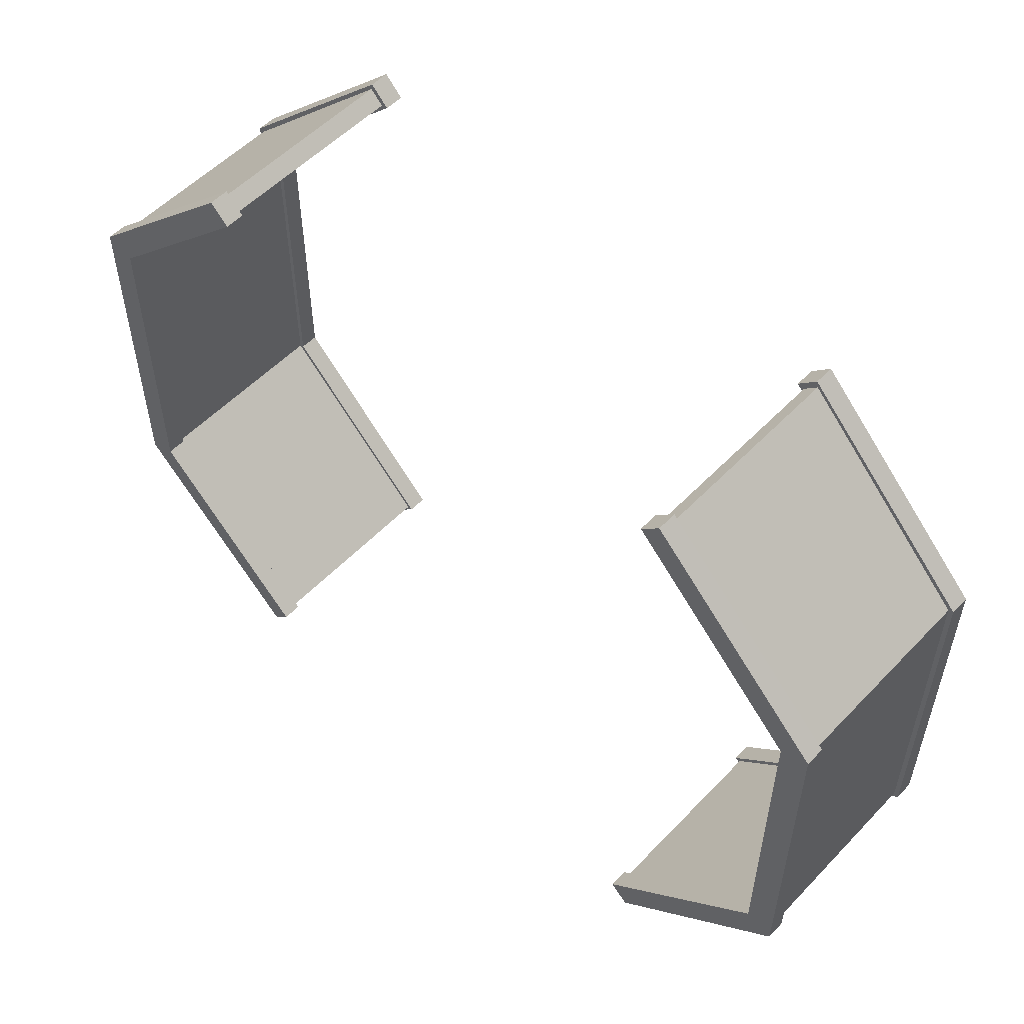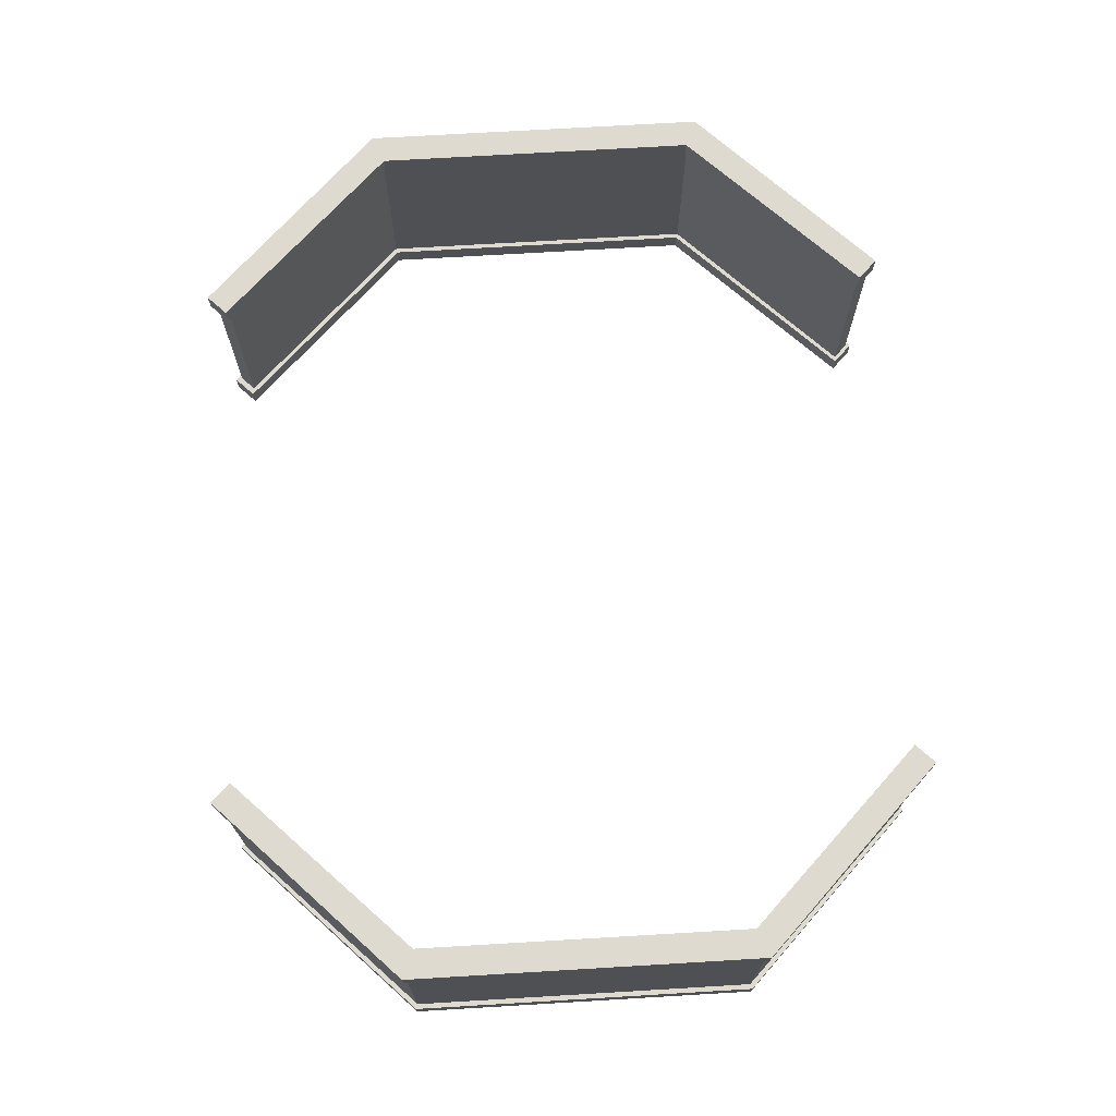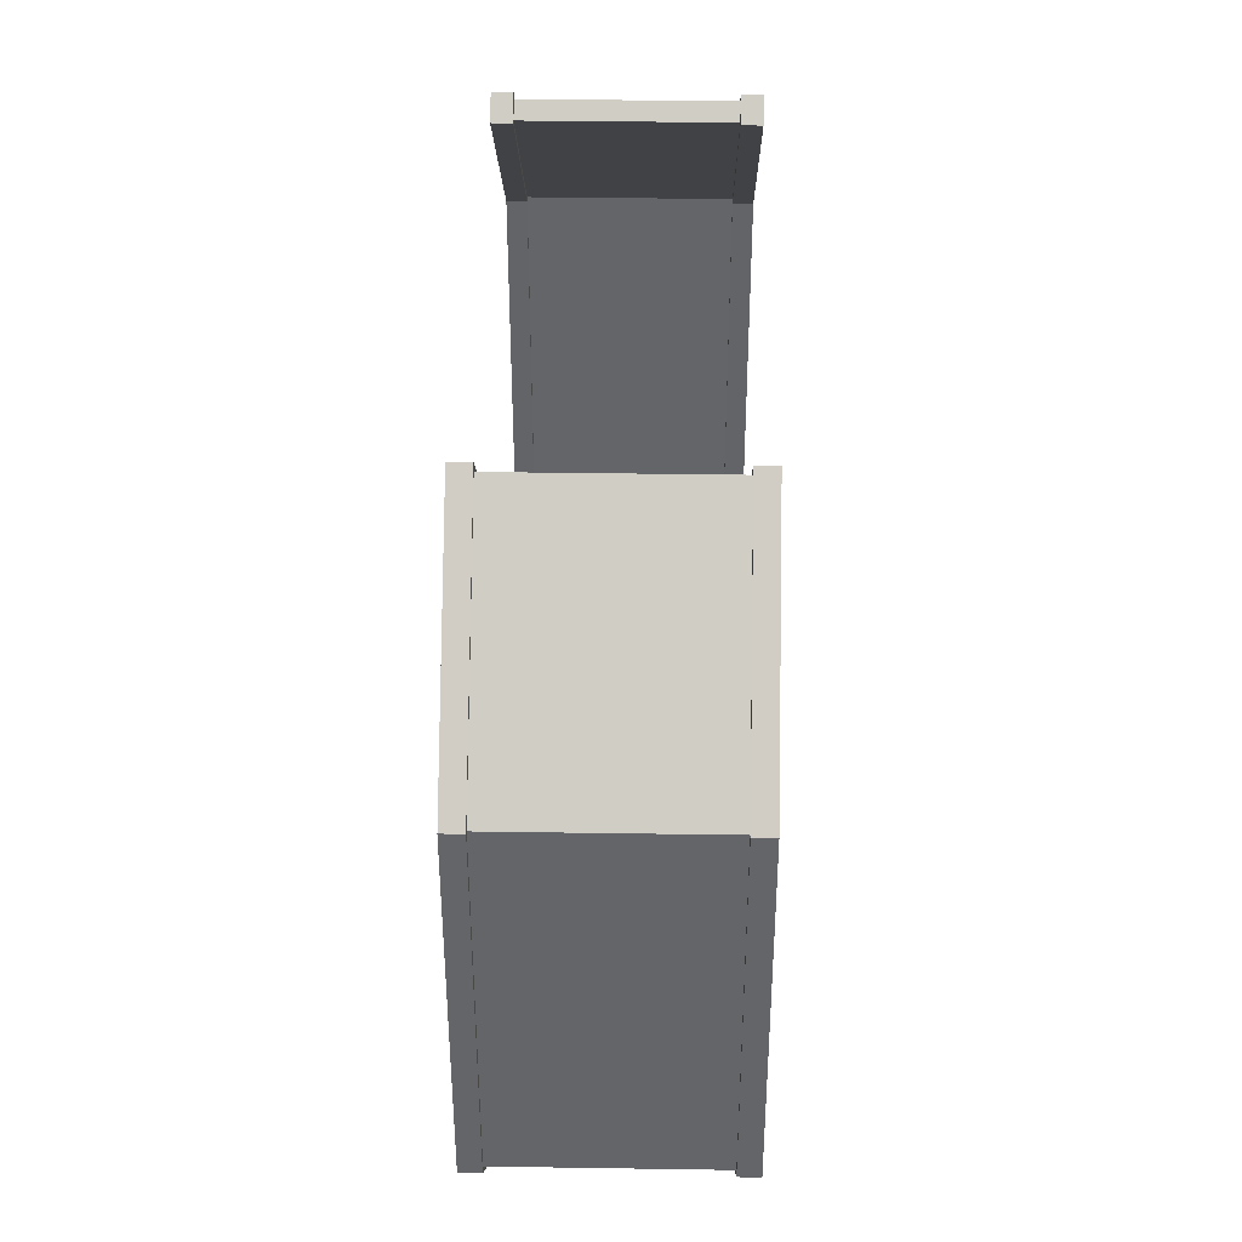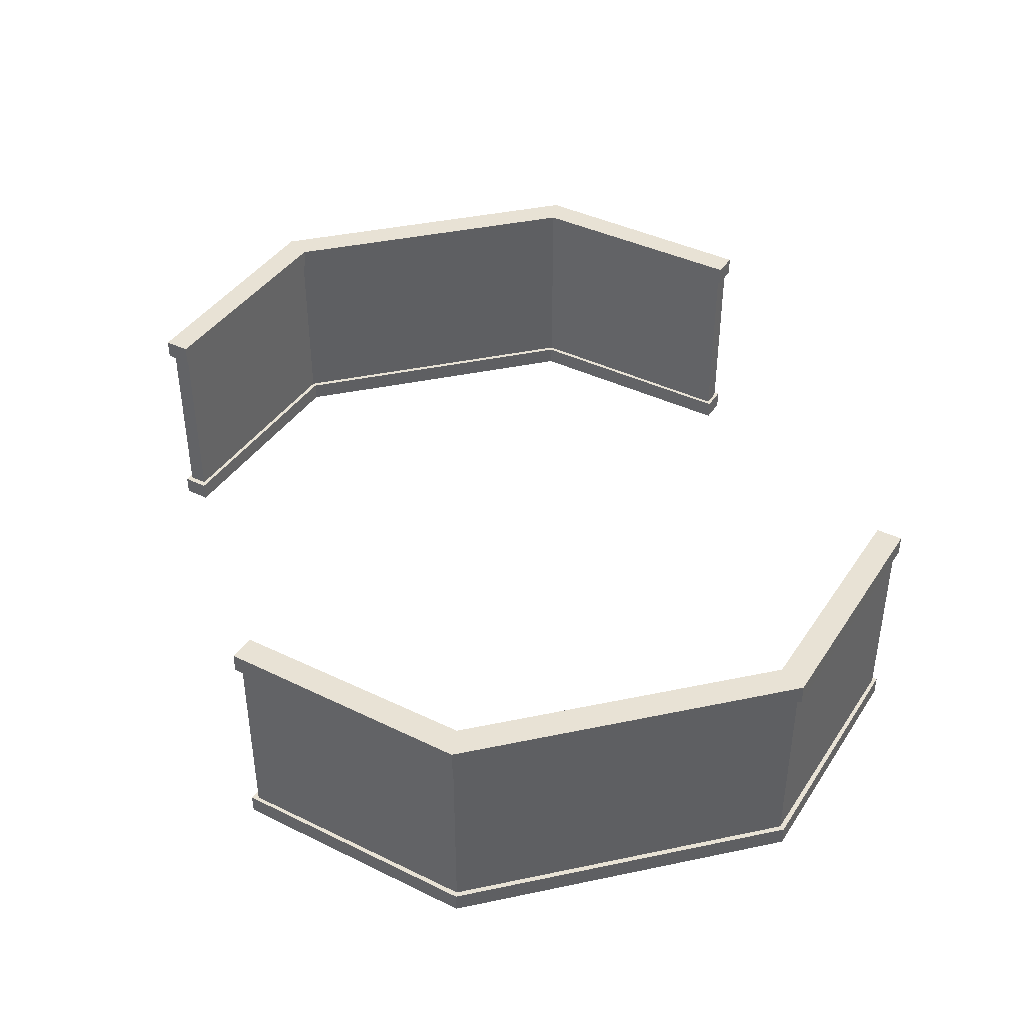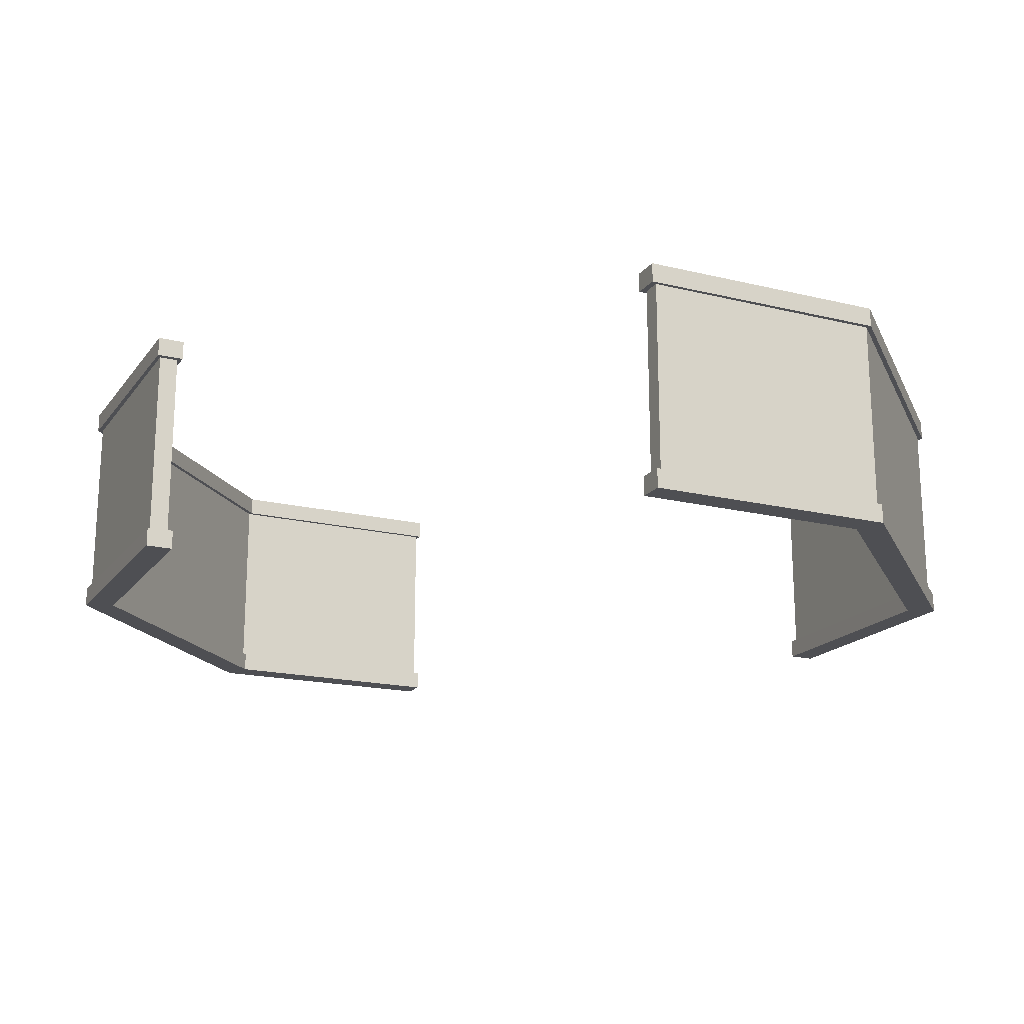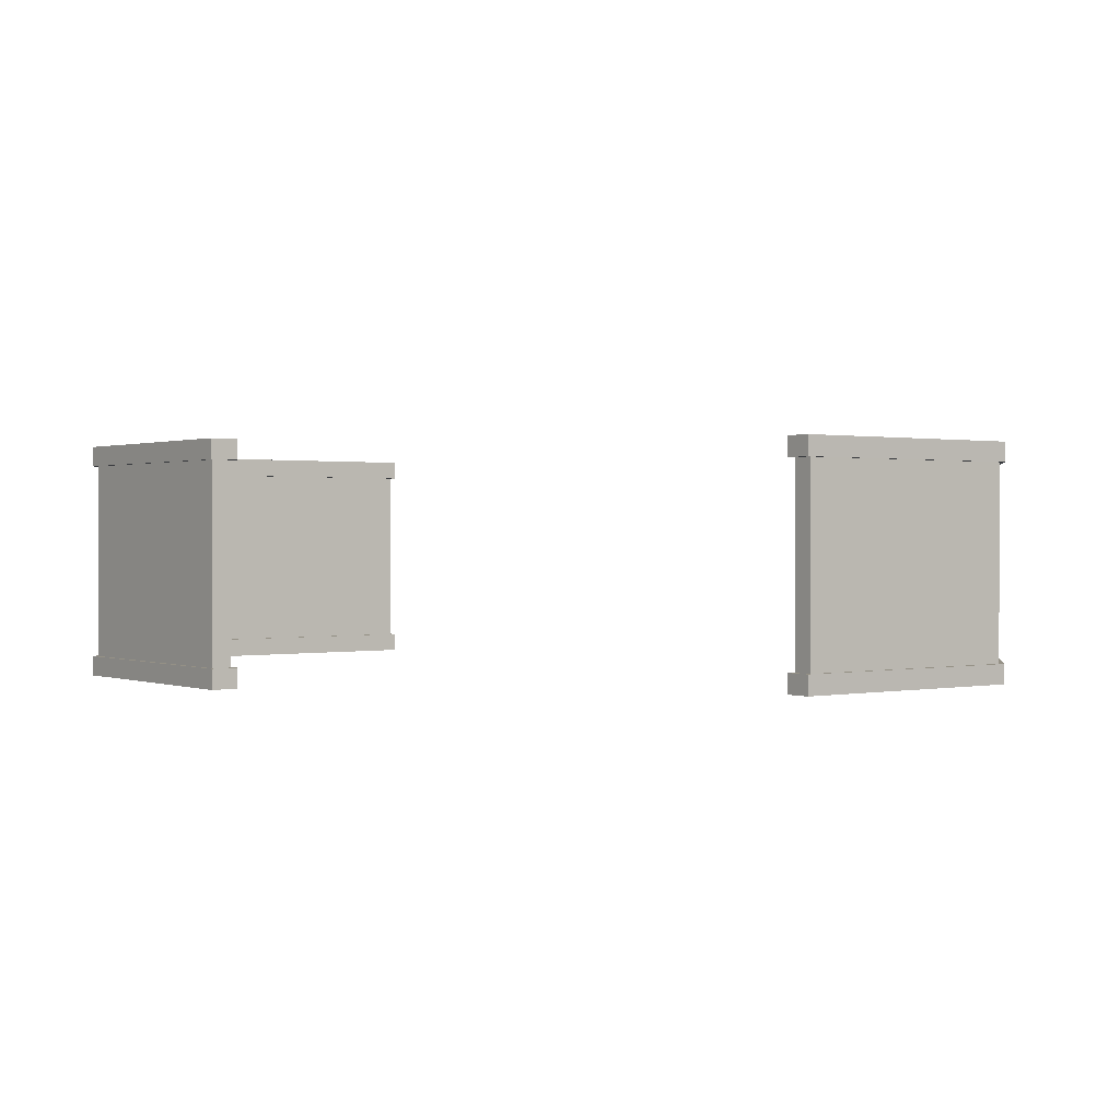
<metadata>
{"format":"obj","ext":"obj","renderer":"f3d","projection":"perspective","resolution":1024,"background":"white","views":[{"elev":54.5,"azim":-137.4,"up":"+Z"},{"elev":70.7,"azim":86.6,"up":"+Y"},{"elev":38.5,"azim":91.1,"up":"+Z"},{"elev":40.8,"azim":75.6,"up":"+Y"},{"elev":-18.2,"azim":19.7,"up":"+Y"},{"elev":0.7,"azim":8.2,"up":"+Y"}]}
</metadata>
<code>
g mars_station_shields
v -8.353 -1.848 -0.005983
v -8.353 -1.848 -3.237
v -8.353 1.847 -3.237
v -8.353 1.847 -0.005982
v -8.353 1.847 3.225
v -8.353 -1.848 3.225
v -5.097 -1.848 -6.492
v -5.097 1.847 -6.492
v -8.353 1.847 -3.237
v -8.353 -1.848 -3.237
v -8.003 -1.848 -3.092
v -8.003 1.847 -3.092
v -4.85 1.847 -6.245
v -4.85 -1.848 -6.245
v -5.097 1.847 -6.492
v -5.097 -1.848 -6.492
v -4.85 -1.848 -6.245
v -4.85 1.847 -6.245
v -8.003 -1.848 -3.092
v -8.003 -1.848 -0.005983
v -8.003 1.847 -0.005982
v -8.003 1.847 -3.092
v -5.097 -1.848 6.48
v -8.353 -1.848 3.225
v -8.353 1.847 3.225
v -5.097 1.847 6.48
v -8.003 -1.848 3.08
v -4.85 -1.848 6.233
v -4.85 1.847 6.233
v -8.003 1.847 3.08
v -5.097 1.847 6.48
v -4.85 1.847 6.233
v -4.85 -1.848 6.233
v -5.097 -1.848 6.48
v -8.003 -1.848 3.08
v -8.003 1.847 3.08
v -8.003 1.847 -0.005982
v -8.003 -1.848 -0.005983
v 8.353 -1.848 -0.005982
v 8.353 1.847 -0.005981
v 8.353 1.847 -3.237
v 8.353 -1.848 -3.237
v 8.353 1.847 3.225
v 8.353 -1.848 3.225
v 5.097 -1.848 -6.492
v 8.353 -1.848 -3.237
v 8.353 1.847 -3.237
v 5.097 1.847 -6.492
v 8.003 -1.848 -3.092
v 4.85 -1.848 -6.245
v 4.85 1.847 -6.245
v 8.003 1.847 -3.092
v 5.097 1.847 -6.492
v 4.85 1.847 -6.245
v 4.85 -1.848 -6.245
v 5.097 -1.848 -6.492
v 8.003 -1.848 -3.092
v 8.003 1.847 -3.092
v 8.003 1.847 -0.005981
v 8.003 -1.848 -0.005982
v 5.097 -1.848 6.48
v 5.097 1.847 6.48
v 8.353 1.847 3.225
v 8.353 -1.848 3.225
v 8.003 -1.848 3.08
v 8.003 1.847 3.08
v 4.85 1.847 6.233
v 4.85 -1.848 6.233
v 5.097 1.847 6.48
v 5.097 -1.848 6.48
v 4.85 -1.848 6.233
v 4.85 1.847 6.233
v 8.003 -1.848 3.08
v 8.003 -1.848 -0.005982
v 8.003 1.847 -0.005981
v 8.003 1.847 3.08
v -8.445 1.794 -3.275
v -8.445 2.157 -3.275
v -8.445 2.157 3.263
v -8.445 1.794 3.263
v -8.445 1.794 3.263
v -8.445 2.157 3.263
v -5.07 2.157 6.607
v -5.07 1.794 6.607
v -5.07 1.794 6.607
v -5.07 2.157 6.607
v -4.718 2.157 6.255
v -4.718 1.794 6.255
v -4.718 1.794 6.255
v -4.718 2.157 6.255
v -7.912 2.157 3.046
v -7.912 1.794 3.046
v -7.912 1.794 3.046
v -7.912 2.157 3.046
v -7.916 2.156 -3.057
v -7.916 1.794 -3.057
v -7.916 1.794 -3.057
v -7.916 2.156 -3.057
v -4.746 2.157 -6.241
v -4.746 1.794 -6.241
v -4.746 1.794 -6.241
v -4.746 2.157 -6.241
v -5.097 2.157 -6.592
v -5.097 1.794 -6.592
v -5.097 1.794 -6.592
v -5.097 2.157 -6.592
v -8.445 2.157 -3.275
v -8.445 1.794 -3.275
v -7.912 2.157 3.046
v -4.718 2.157 6.255
v -5.07 2.157 6.607
v -8.445 2.157 3.263
v -7.916 2.156 -3.057
v -8.445 2.157 -3.275
v -5.097 2.157 -6.592
v -4.746 2.157 -6.241
v -5.07 1.794 6.607
v -4.718 1.794 6.255
v -7.912 1.794 3.046
v -8.445 1.794 3.263
v -8.445 1.794 -3.275
v -7.916 1.794 -3.057
v -5.097 1.794 -6.592
v -4.746 1.794 -6.241
v -8.445 -1.791 -3.275
v -8.445 -1.791 3.263
v -8.445 -2.153 3.263
v -8.445 -2.153 -3.275
v -8.445 -1.791 3.263
v -5.07 -1.791 6.607
v -5.07 -2.153 6.607
v -8.445 -2.153 3.263
v -5.07 -1.791 6.607
v -4.718 -1.791 6.255
v -4.718 -2.154 6.255
v -5.07 -2.153 6.607
v -4.718 -1.791 6.255
v -7.912 -1.791 3.046
v -7.912 -2.153 3.046
v -4.718 -2.154 6.255
v -7.912 -1.791 3.046
v -7.916 -1.791 -3.057
v -7.916 -2.153 -3.057
v -7.912 -2.153 3.046
v -7.916 -1.791 -3.057
v -4.746 -1.791 -6.241
v -4.746 -2.154 -6.241
v -7.916 -2.153 -3.057
v -4.746 -1.791 -6.241
v -5.097 -1.791 -6.592
v -5.097 -2.153 -6.592
v -4.746 -2.154 -6.241
v -5.097 -1.791 -6.592
v -8.445 -1.791 -3.275
v -8.445 -2.153 -3.275
v -5.097 -2.153 -6.592
v -7.912 -2.153 3.046
v -8.445 -2.153 3.263
v -5.07 -2.153 6.607
v -4.718 -2.154 6.255
v -7.916 -2.153 -3.057
v -8.445 -2.153 -3.275
v -5.097 -2.153 -6.592
v -4.746 -2.154 -6.241
v -5.07 -1.791 6.607
v -8.445 -1.791 3.263
v -7.912 -1.791 3.046
v -4.718 -1.791 6.255
v -8.445 -1.791 -3.275
v -7.916 -1.791 -3.057
v -5.097 -1.791 -6.592
v -4.746 -1.791 -6.241
v 8.445 1.794 -3.275
v 8.445 1.794 3.263
v 8.445 2.157 3.263
v 8.445 2.157 -3.275
v 8.445 1.794 3.263
v 5.07 1.794 6.607
v 5.07 2.157 6.607
v 8.445 2.157 3.263
v 5.07 1.794 6.607
v 4.718 1.794 6.255
v 4.718 2.157 6.255
v 5.07 2.157 6.607
v 4.718 1.794 6.255
v 7.912 1.794 3.046
v 7.912 2.157 3.046
v 4.718 2.157 6.255
v 7.912 1.794 3.046
v 7.916 1.794 -3.057
v 7.916 2.156 -3.057
v 7.912 2.157 3.046
v 7.916 1.794 -3.057
v 4.746 1.794 -6.241
v 4.746 2.157 -6.241
v 7.916 2.156 -3.057
v 4.746 1.794 -6.241
v 5.097 1.794 -6.592
v 5.097 2.157 -6.592
v 4.746 2.157 -6.241
v 5.097 1.794 -6.592
v 8.445 1.794 -3.275
v 8.445 2.157 -3.275
v 5.097 2.157 -6.592
v 7.912 2.157 3.046
v 8.445 2.157 3.263
v 5.07 2.157 6.607
v 4.718 2.157 6.255
v 7.916 2.156 -3.057
v 8.445 2.157 -3.275
v 5.097 2.157 -6.592
v 4.746 2.157 -6.241
v 5.07 1.794 6.607
v 8.445 1.794 3.263
v 7.912 1.794 3.046
v 4.718 1.794 6.255
v 8.445 1.794 -3.275
v 7.916 1.794 -3.057
v 5.097 1.794 -6.592
v 4.746 1.794 -6.241
v 8.445 -1.791 -3.275
v 8.445 -2.153 -3.275
v 8.445 -2.153 3.263
v 8.445 -1.791 3.263
v 8.445 -1.791 3.263
v 8.445 -2.153 3.263
v 5.07 -2.153 6.607
v 5.07 -1.791 6.607
v 5.07 -1.791 6.607
v 5.07 -2.153 6.607
v 4.718 -2.154 6.255
v 4.718 -1.791 6.255
v 4.718 -1.791 6.255
v 4.718 -2.154 6.255
v 7.912 -2.153 3.046
v 7.912 -1.791 3.046
v 7.912 -1.791 3.046
v 7.912 -2.153 3.046
v 7.916 -2.153 -3.057
v 7.916 -1.791 -3.057
v 7.916 -1.791 -3.057
v 7.916 -2.153 -3.057
v 4.746 -2.154 -6.241
v 4.746 -1.791 -6.241
v 4.746 -1.791 -6.241
v 4.746 -2.154 -6.241
v 5.097 -2.153 -6.592
v 5.097 -1.791 -6.592
v 5.097 -1.791 -6.592
v 5.097 -2.153 -6.592
v 8.445 -2.153 -3.275
v 8.445 -1.791 -3.275
v 7.912 -2.153 3.046
v 4.718 -2.154 6.255
v 5.07 -2.153 6.607
v 8.445 -2.153 3.263
v 7.916 -2.153 -3.057
v 8.445 -2.153 -3.275
v 5.097 -2.153 -6.592
v 4.746 -2.154 -6.241
v 5.07 -1.791 6.607
v 4.718 -1.791 6.255
v 7.912 -1.791 3.046
v 8.445 -1.791 3.263
v 8.445 -1.791 -3.275
v 7.916 -1.791 -3.057
v 5.097 -1.791 -6.592
v 4.746 -1.791 -6.241
g mars_station_shields_0
f 3 2 1
f 4 3 1
f 5 4 1
f 6 5 1
f 9 8 7
f 10 9 7
f 13 12 11
f 14 13 11
f 17 16 15
f 18 17 15
f 21 20 19
f 22 21 19
f 25 24 23
f 26 25 23
f 29 28 27
f 30 29 27
f 33 32 31
f 34 33 31
f 37 36 35
f 38 37 35
f 41 40 39
f 42 41 39
f 40 43 39
f 43 44 39
f 47 46 45
f 48 47 45
f 51 50 49
f 52 51 49
f 55 54 53
f 56 55 53
f 59 58 57
f 60 59 57
f 63 62 61
f 64 63 61
f 67 66 65
f 68 67 65
f 71 70 69
f 72 71 69
f 75 74 73
f 76 75 73
g mars_station_shields_1
f 79 78 77
f 80 79 77
f 83 82 81
f 84 83 81
f 87 86 85
f 88 87 85
f 91 90 89
f 92 91 89
f 95 94 93
f 96 95 93
f 99 98 97
f 100 99 97
f 103 102 101
f 104 103 101
f 107 106 105
f 108 107 105
f 111 110 109
f 112 111 109
f 112 109 113
f 114 112 113
f 115 114 113
f 116 115 113
f 119 118 117
f 120 119 117
f 119 120 121
f 122 119 121
f 121 123 122
f 123 124 122
f 127 126 125
f 128 127 125
f 131 130 129
f 132 131 129
f 135 134 133
f 136 135 133
f 139 138 137
f 140 139 137
f 143 142 141
f 144 143 141
f 147 146 145
f 148 147 145
f 151 150 149
f 152 151 149
f 155 154 153
f 156 155 153
f 159 158 157
f 160 159 157
f 157 158 161
f 158 162 161
f 162 163 161
f 163 164 161
f 167 166 165
f 168 167 165
f 166 167 169
f 167 170 169
f 171 169 170
f 172 171 170
f 175 174 173
f 176 175 173
f 179 178 177
f 180 179 177
f 183 182 181
f 184 183 181
f 187 186 185
f 188 187 185
f 191 190 189
f 192 191 189
f 195 194 193
f 196 195 193
f 199 198 197
f 200 199 197
f 203 202 201
f 204 203 201
f 207 206 205
f 208 207 205
f 205 206 209
f 206 210 209
f 210 211 209
f 211 212 209
f 215 214 213
f 216 215 213
f 214 215 217
f 215 218 217
f 219 217 218
f 220 219 218
f 223 222 221
f 224 223 221
f 227 226 225
f 228 227 225
f 231 230 229
f 232 231 229
f 235 234 233
f 236 235 233
f 239 238 237
f 240 239 237
f 243 242 241
f 244 243 241
f 247 246 245
f 248 247 245
f 251 250 249
f 252 251 249
f 255 254 253
f 256 255 253
f 256 253 257
f 258 256 257
f 259 258 257
f 260 259 257
f 263 262 261
f 264 263 261
f 263 264 265
f 266 263 265
f 265 267 266
f 267 268 266

</code>
